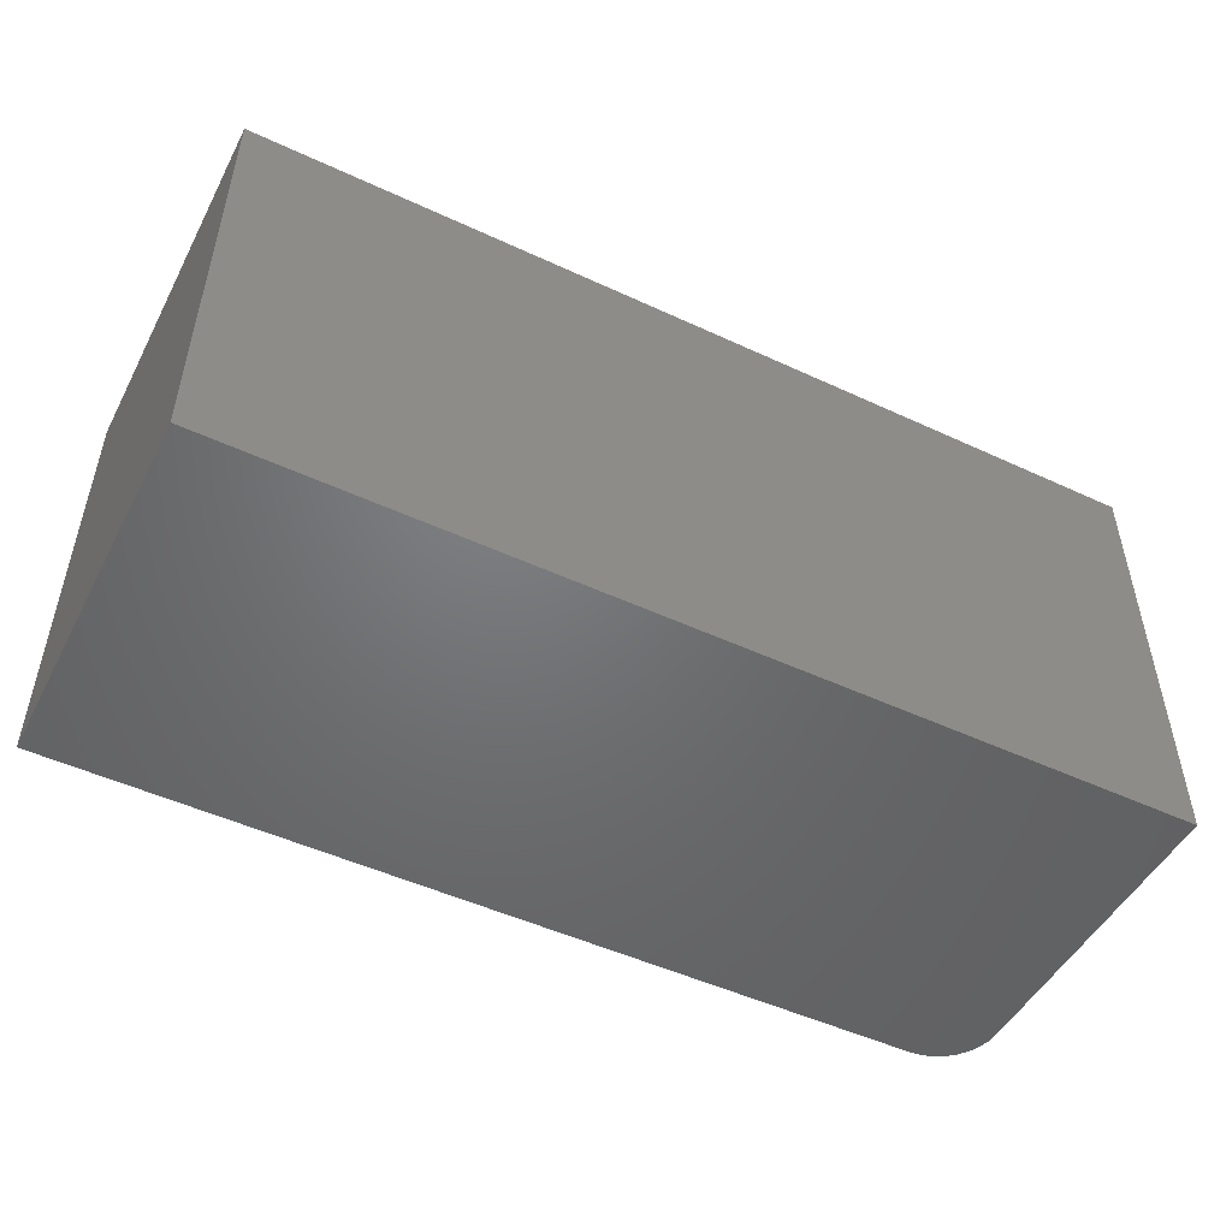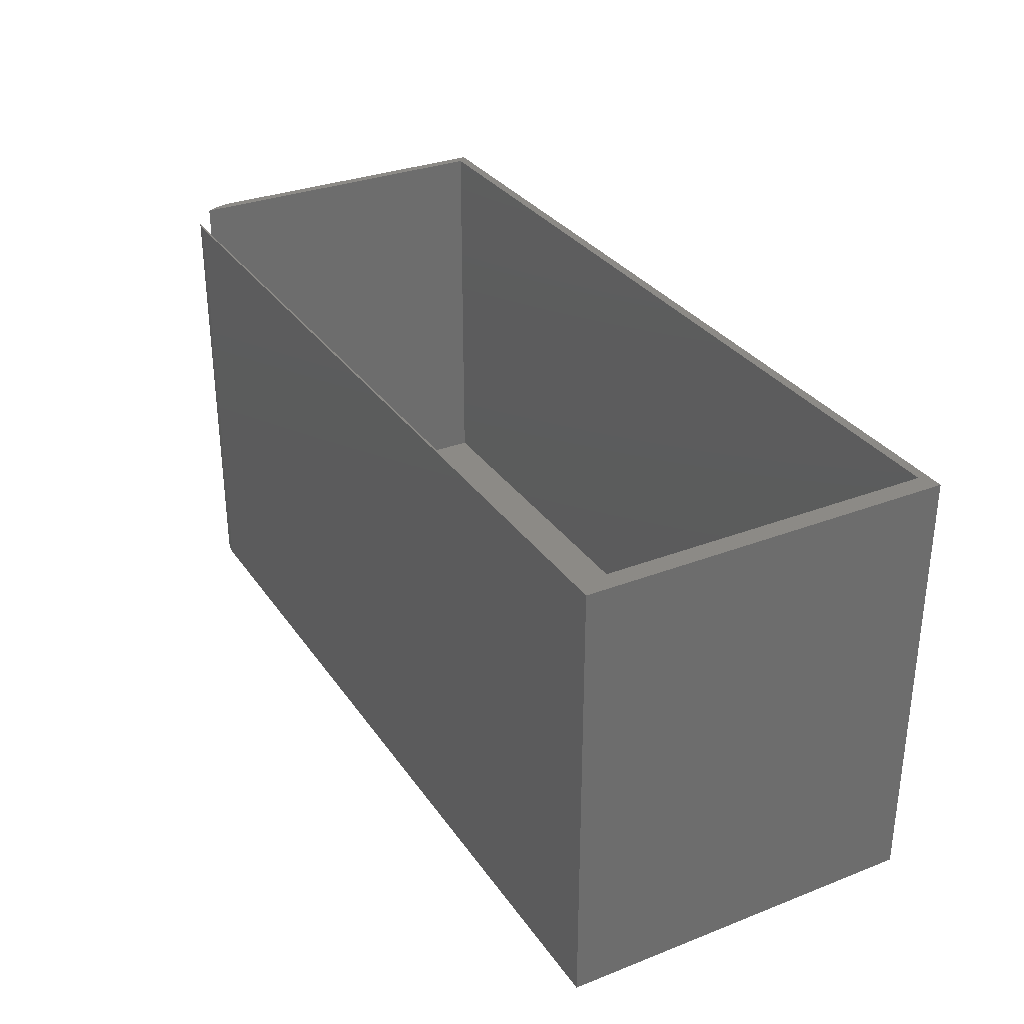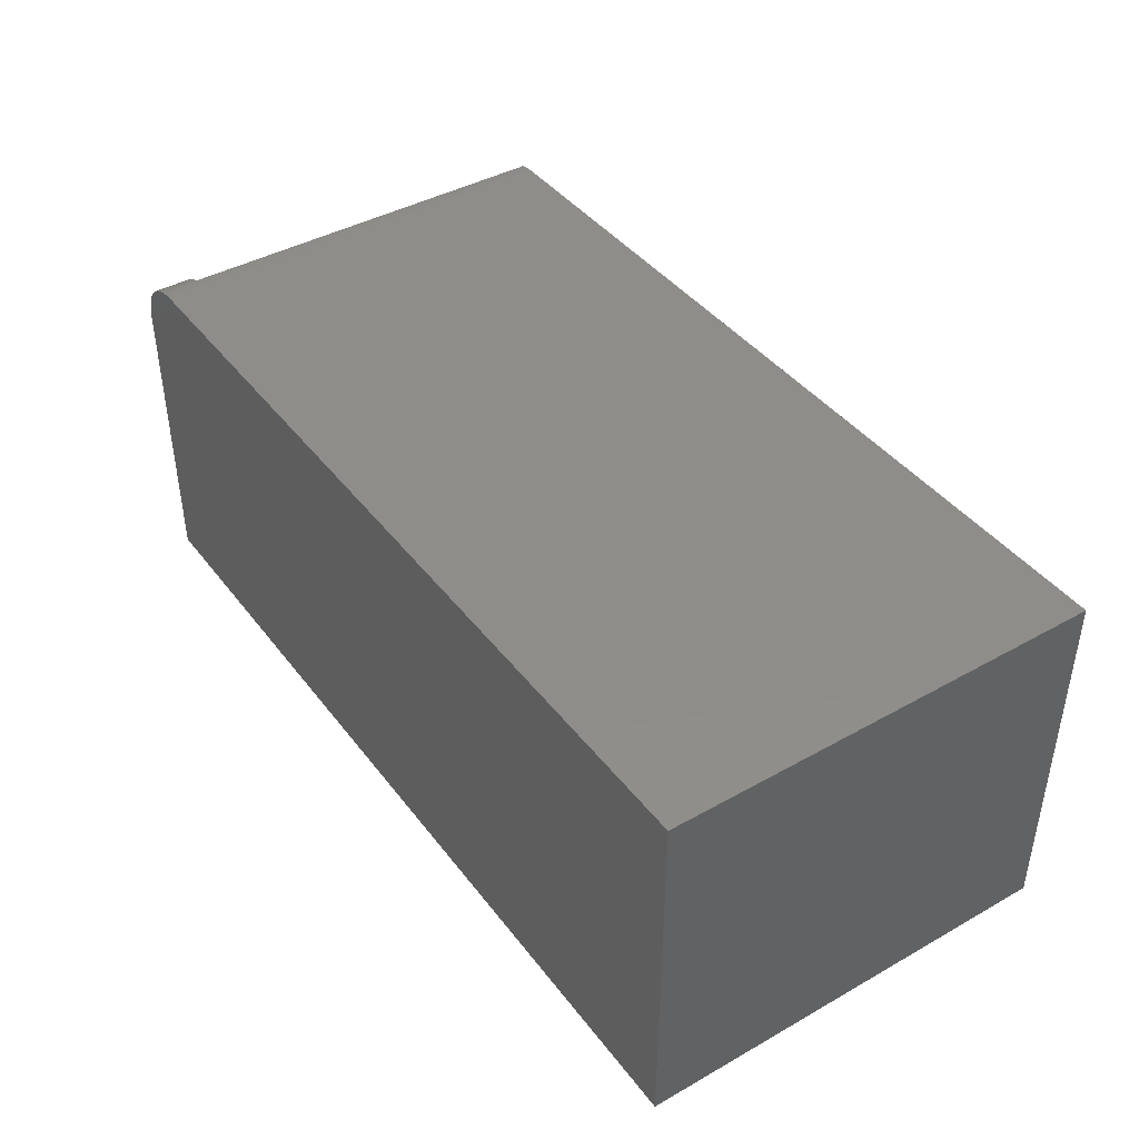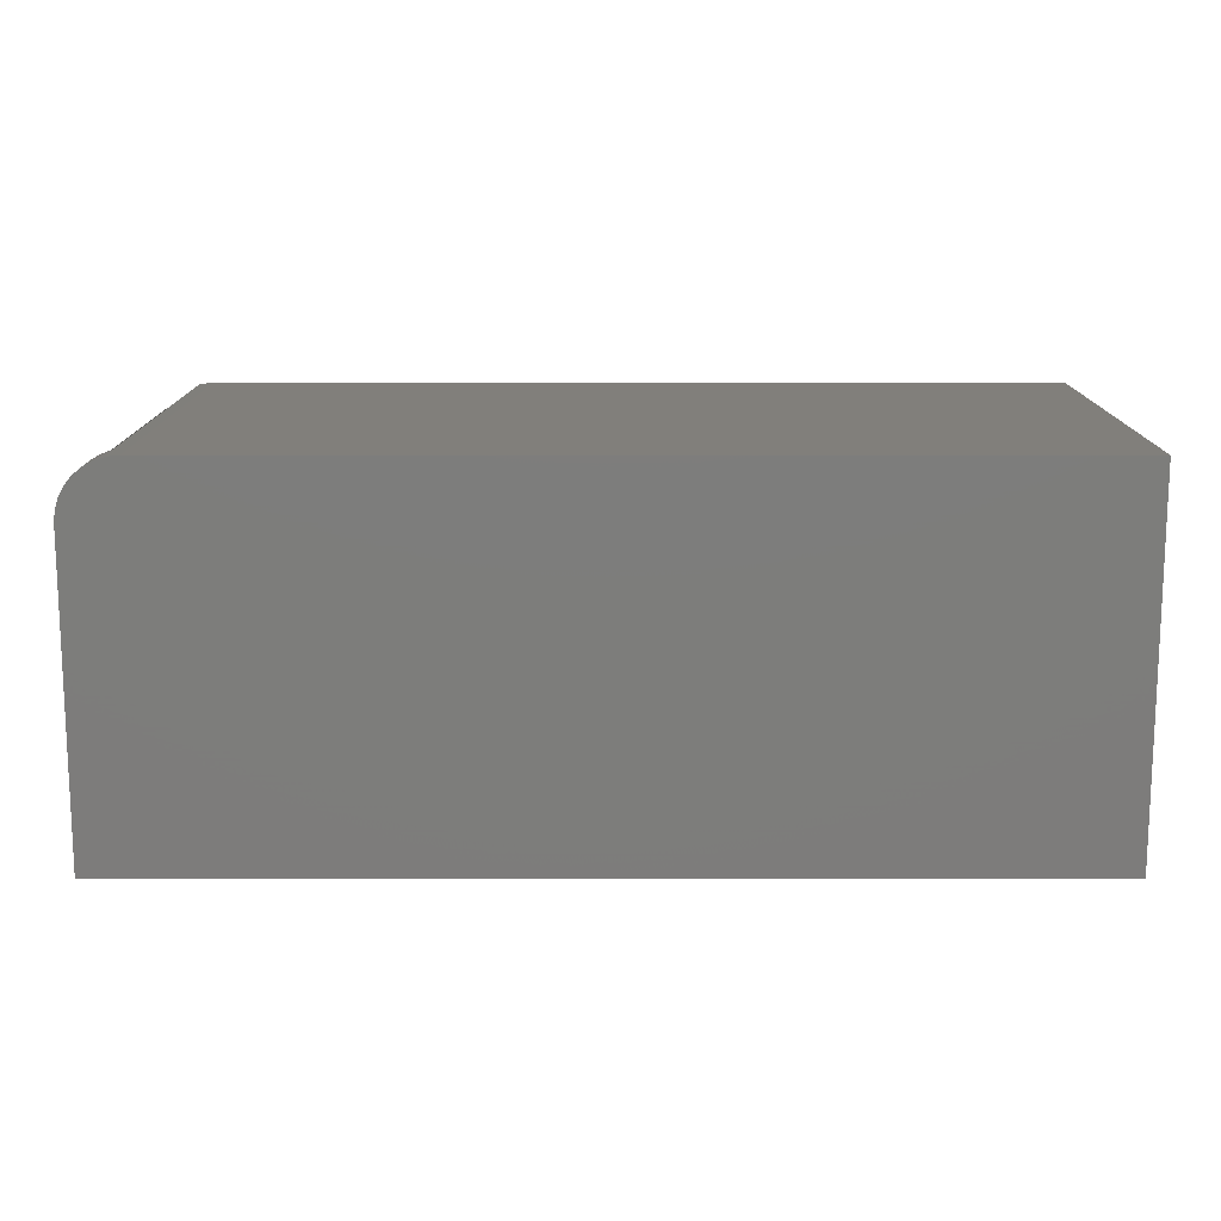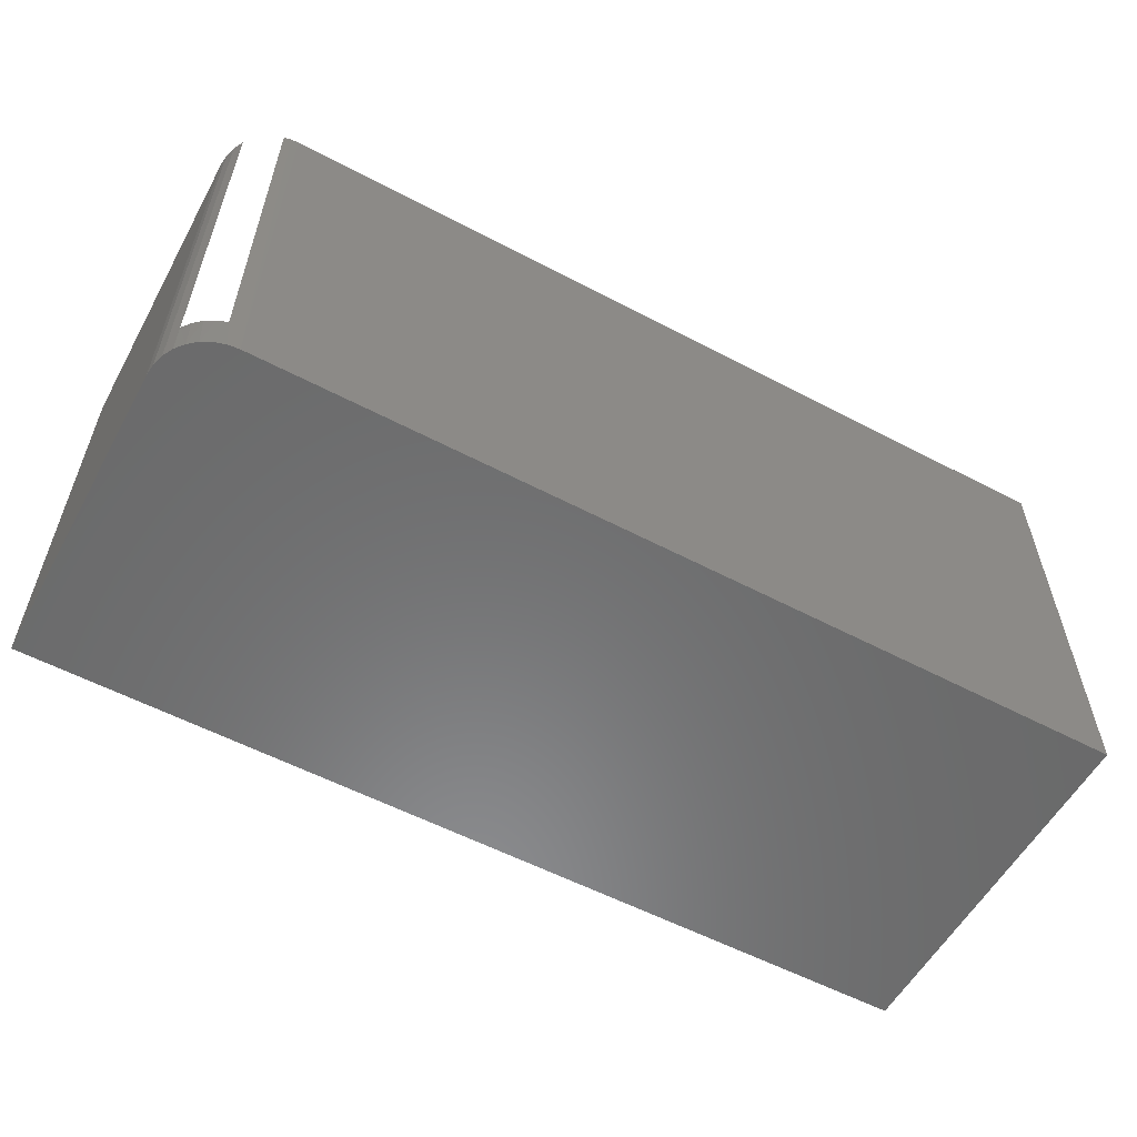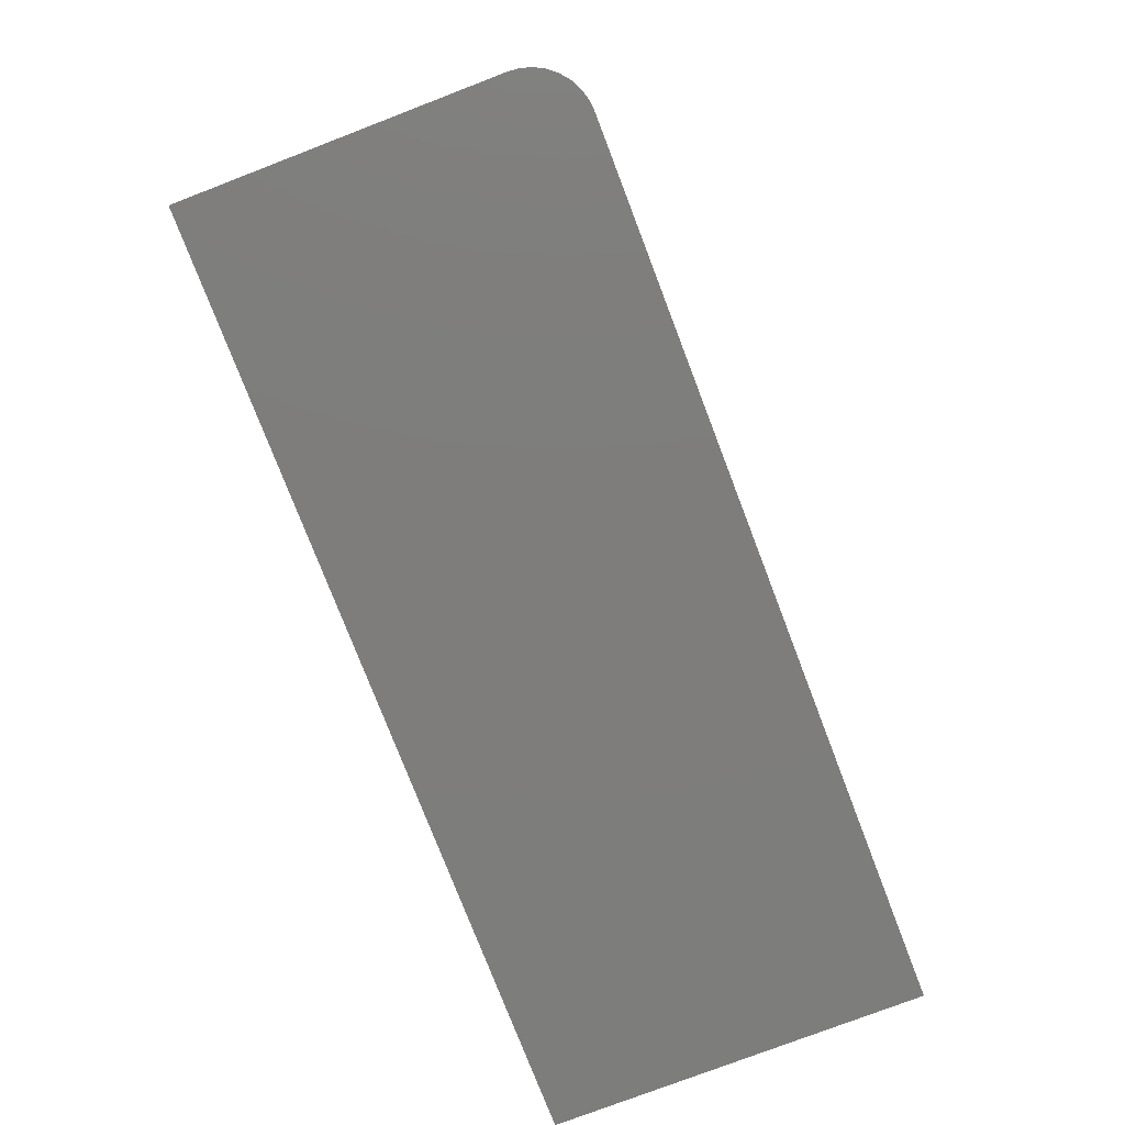
<metadata>
{"format":"stl","ext":"stl","renderer":"f3d","projection":"perspective","resolution":1024,"background":"white","views":[{"elev":-49.6,"azim":-27.1,"up":"+Z"},{"elev":31.4,"azim":-118.8,"up":"+Z"},{"elev":41.9,"azim":-124.1,"up":"+Y"},{"elev":13.5,"azim":-179.9,"up":"+Y"},{"elev":-56.9,"azim":151.3,"up":"+Z"},{"elev":-77.1,"azim":111.0,"up":"+Z"}]}
</metadata>
<code>
# stl→obj: 41 verts, 78 faces
v 0.7422 0.1531 0.3594
v 0.7422 0.279 0.3594
v 0.7422 0.1531 0.03125
v 0.7422 0.279 0.03125
v 0.7151 0.2984 0.03125
v 0.7151 0.2984 0.3594
v 0.3827 0.2984 0.03125
v 0.3827 0.2984 0.3594
v 0.7231 0.2955 0.03125
v 0.01562 0.2984 0.03125
v 0.01562 0.1531 0.03125
v 0.7369 0.2857 0.03125
v 0.7304 0.2912 0.03125
v 0.01562 0.007812 0.03125
v 0.3827 0.007812 0.03125
v 0.7422 0.007812 0.03125
v 0.7031 0.3 0.3594
v 0.01562 0.2984 0.3594
v 0.7092 0.2996 0.3594
v 0 0.3 0.3594
v 0.01562 0.1531 0.3594
v 0 0 0.3594
v 0.75 0.2531 0.3594
v 0.7491 0.2622 0.3594
v 0.7465 0.271 0.3594
v 0.7422 0.007812 0.3594
v 0.75 0 0.3594
v 0.3827 0.007812 0.3594
v 0.01562 0.007812 0.3594
v 0.7031 0.3 0
v 0.7123 0.2991 0
v 0.7211 0.2964 0
v 0.7292 0.2921 0
v 0.7363 0.2863 0
v 0.7421 0.2792 0
v 0.75 0.2531 0
v 0.7491 0.2623 0
v 0.7464 0.2711 0
v 0 0.3 0
v 0.75 0 0
v 0 0 0
f 1 2 3
f 3 2 4
f 5 6 7
f 7 6 8
f 5 7 9
f 10 11 3
f 10 3 4
f 10 4 12
f 10 12 13
f 10 13 9
f 10 9 7
f 11 14 3
f 3 14 15
f 3 15 16
f 17 18 19
f 17 20 18
f 20 21 18
f 20 22 21
f 8 19 18
f 8 6 19
f 23 24 25
f 23 25 2
f 23 2 1
f 23 1 26
f 23 26 27
f 22 27 26
f 22 26 28
f 22 28 29
f 22 29 21
f 30 19 31
f 30 17 19
f 6 31 19
f 6 5 31
f 5 32 31
f 5 9 32
f 33 32 9
f 9 13 33
f 34 33 13
f 34 13 12
f 4 2 25
f 4 25 35
f 4 35 34
f 4 34 12
f 23 36 24
f 24 36 37
f 24 37 25
f 25 37 38
f 25 38 35
f 21 29 11
f 11 29 14
f 18 21 10
f 10 21 11
f 7 8 10
f 10 8 18
f 26 1 16
f 16 1 3
f 15 28 16
f 16 28 26
f 14 29 15
f 15 29 28
f 31 32 30
f 39 30 32
f 39 32 33
f 39 33 34
f 39 34 35
f 39 35 38
f 39 38 37
f 39 37 36
f 39 36 40
f 39 40 41
f 17 30 20
f 20 30 39
f 40 36 27
f 27 36 23
f 39 41 20
f 20 41 22
f 22 41 27
f 27 41 40

</code>
